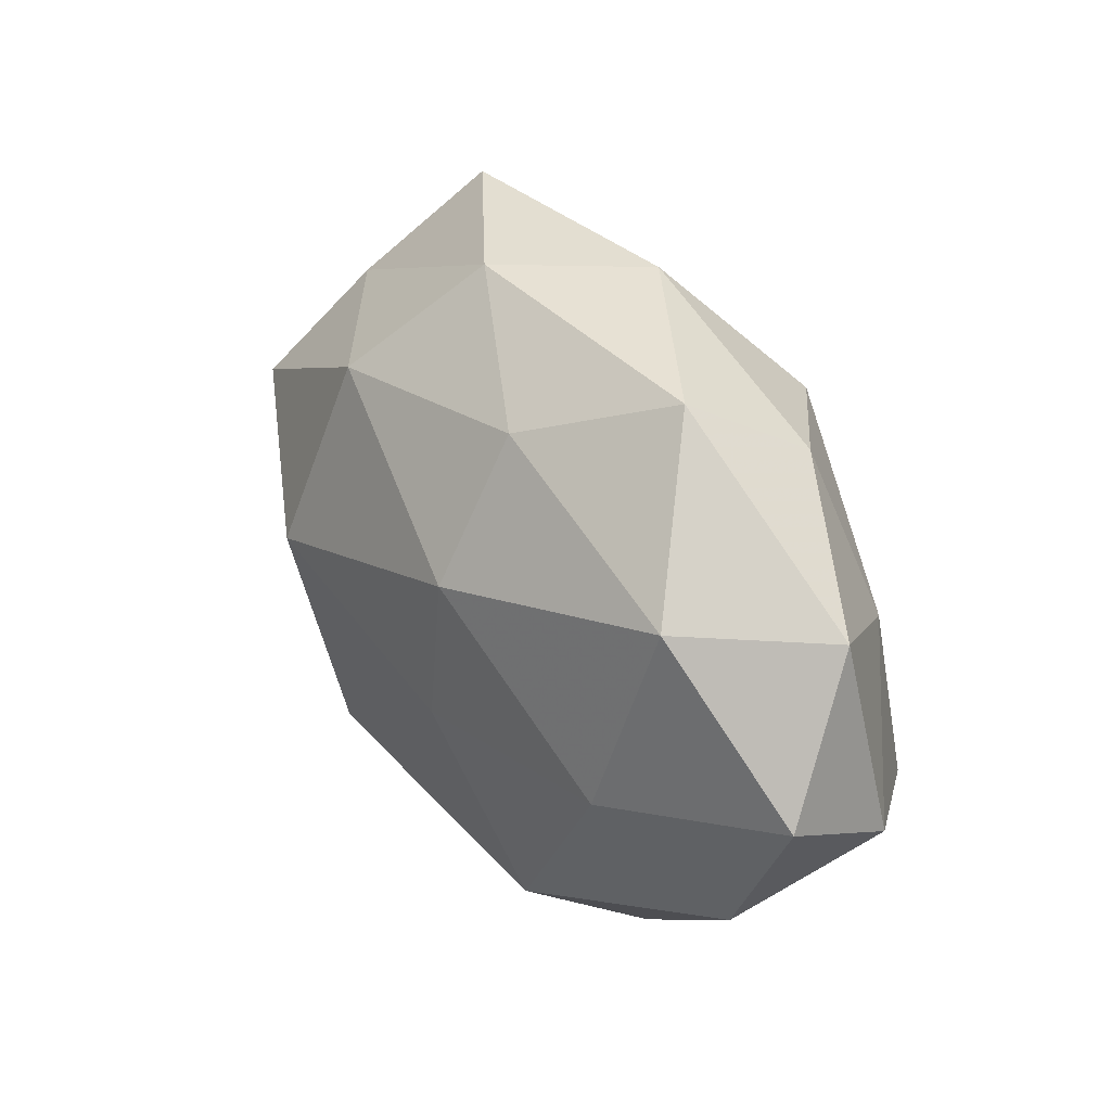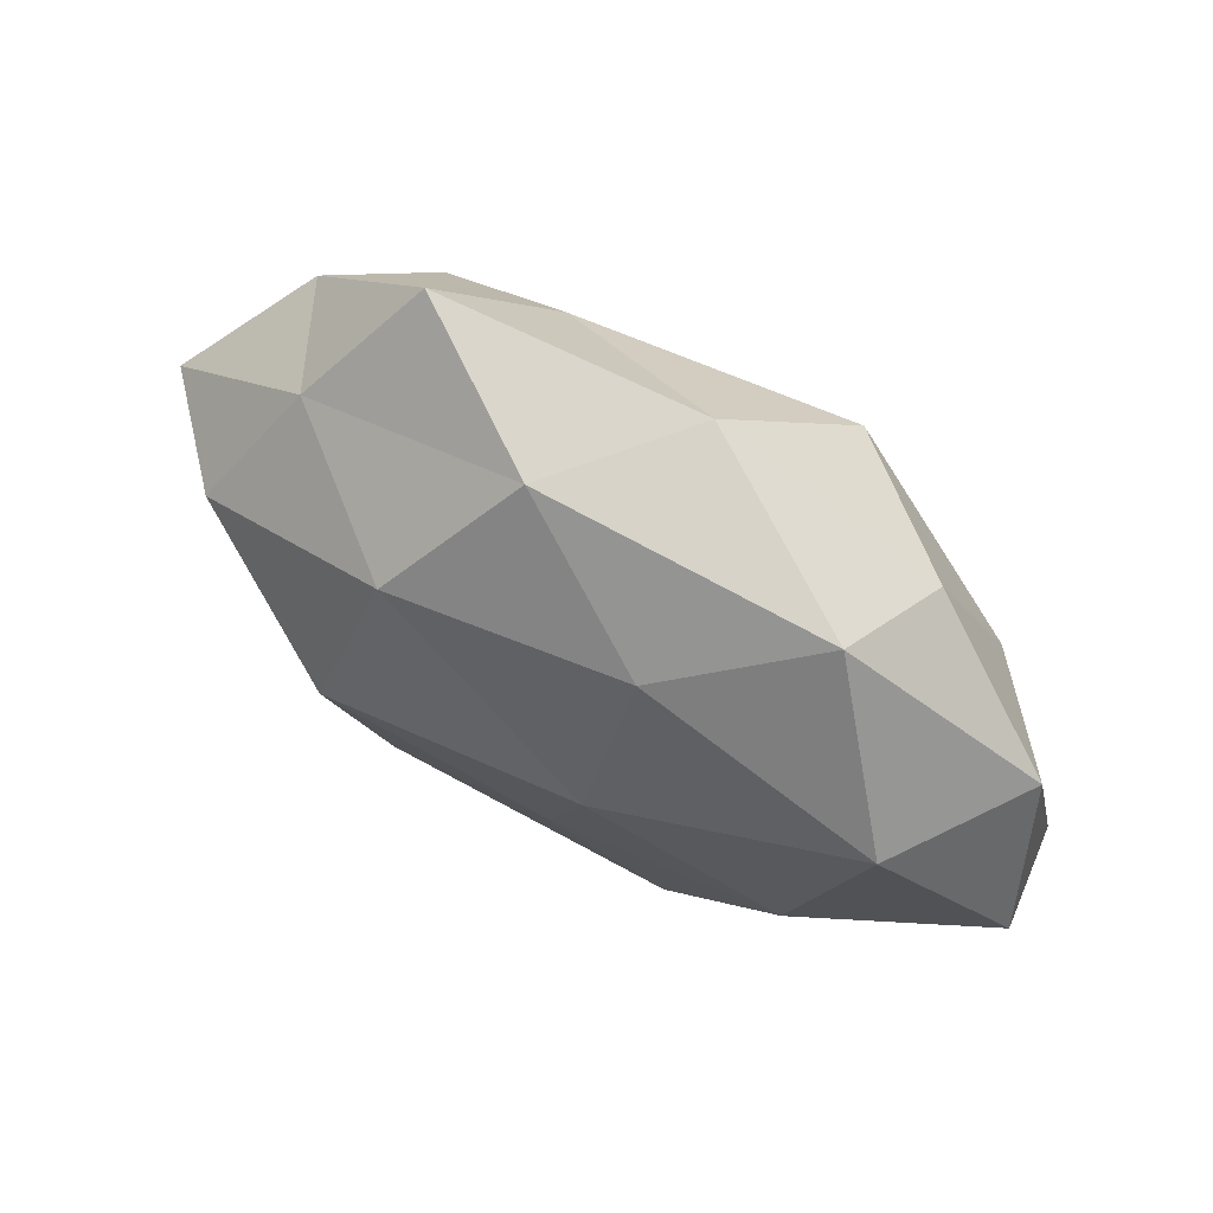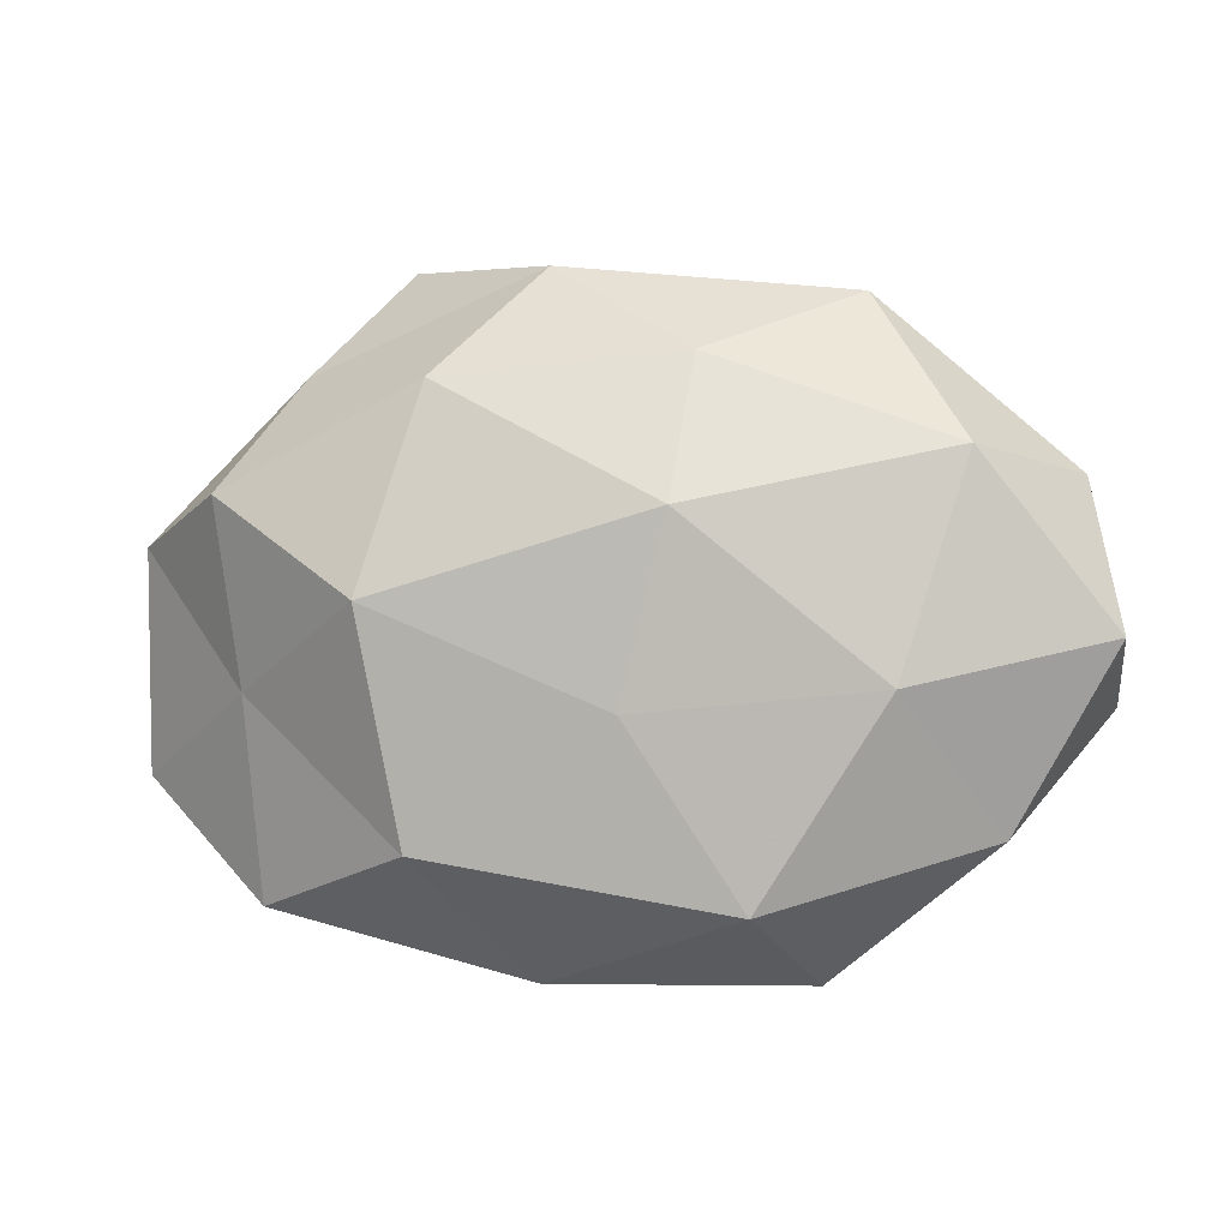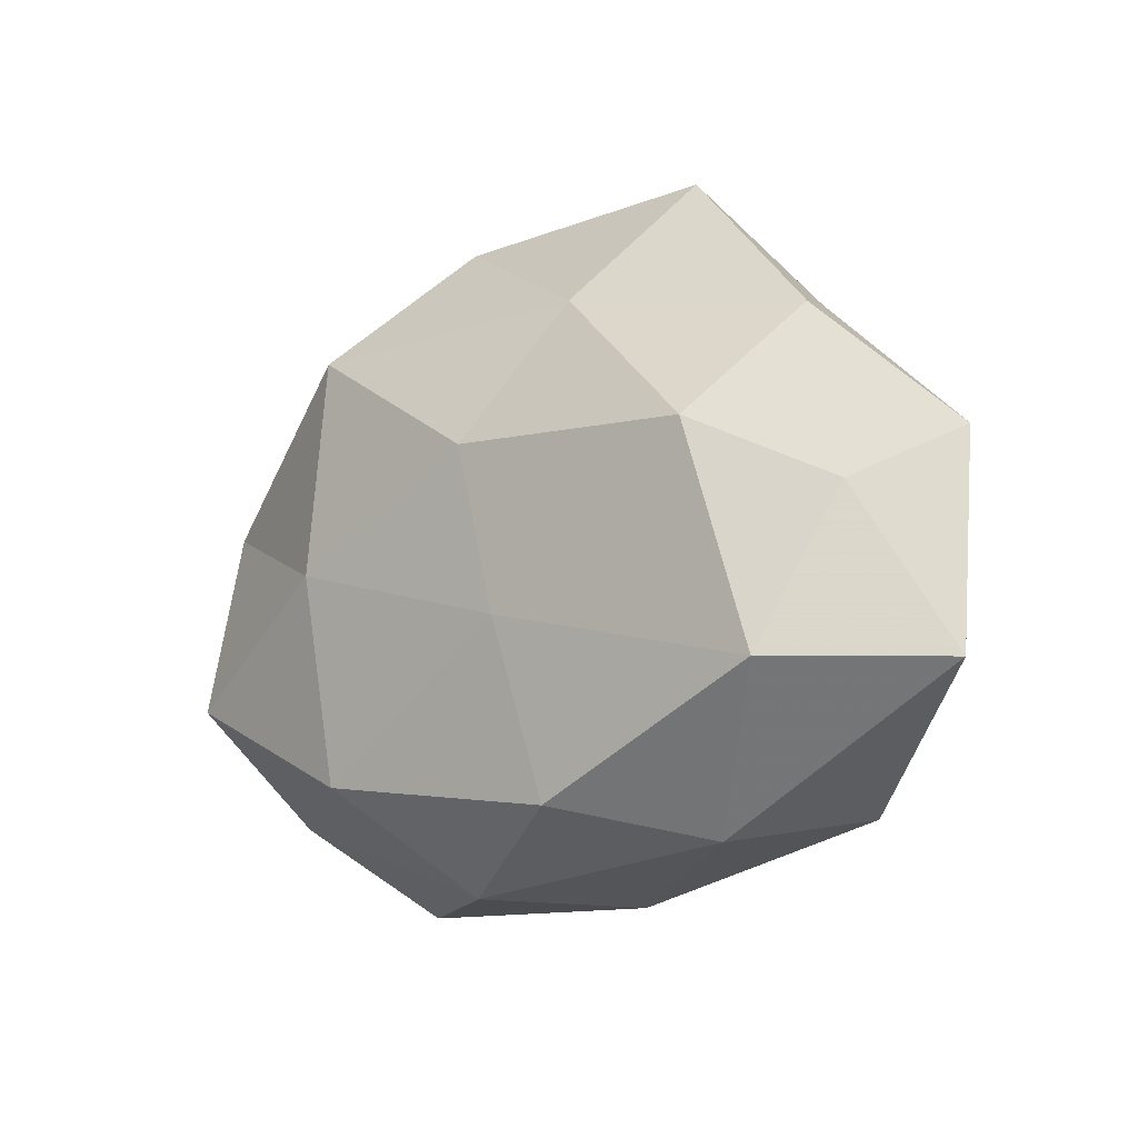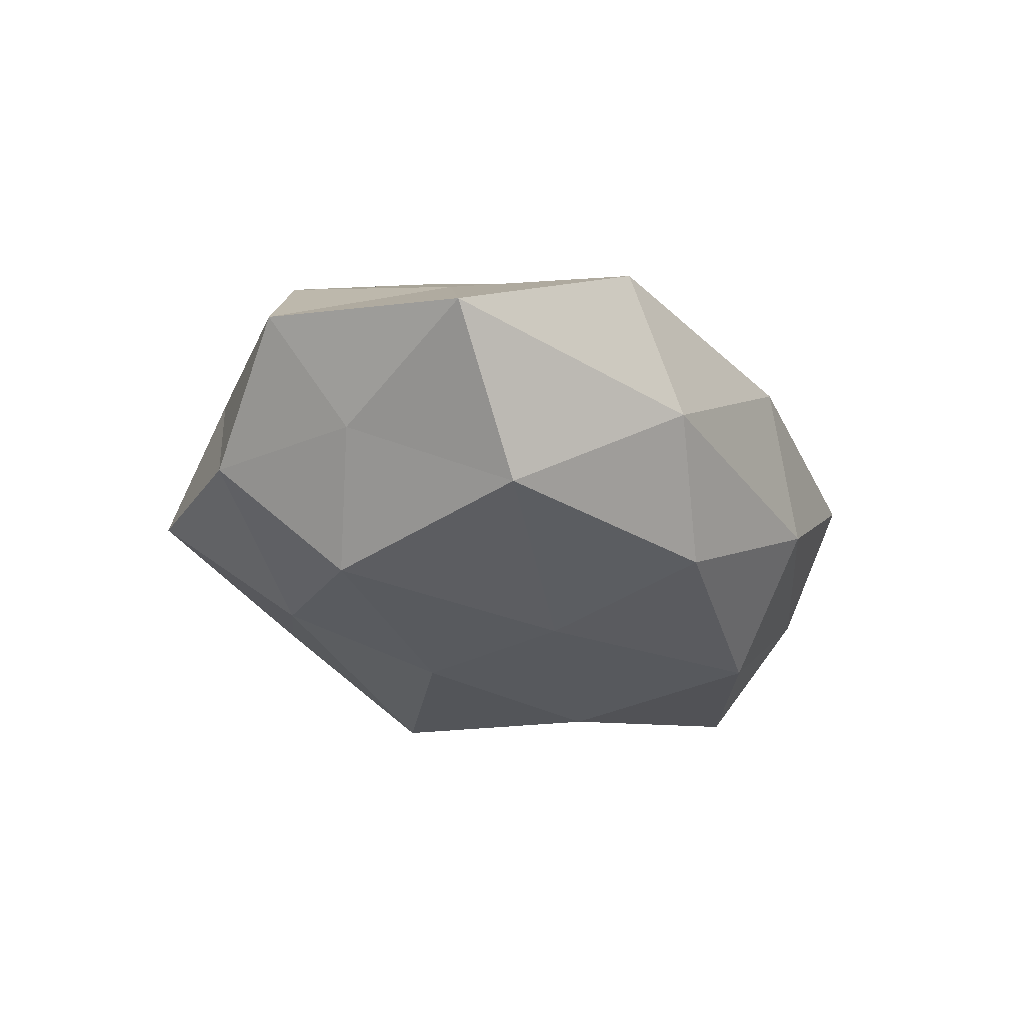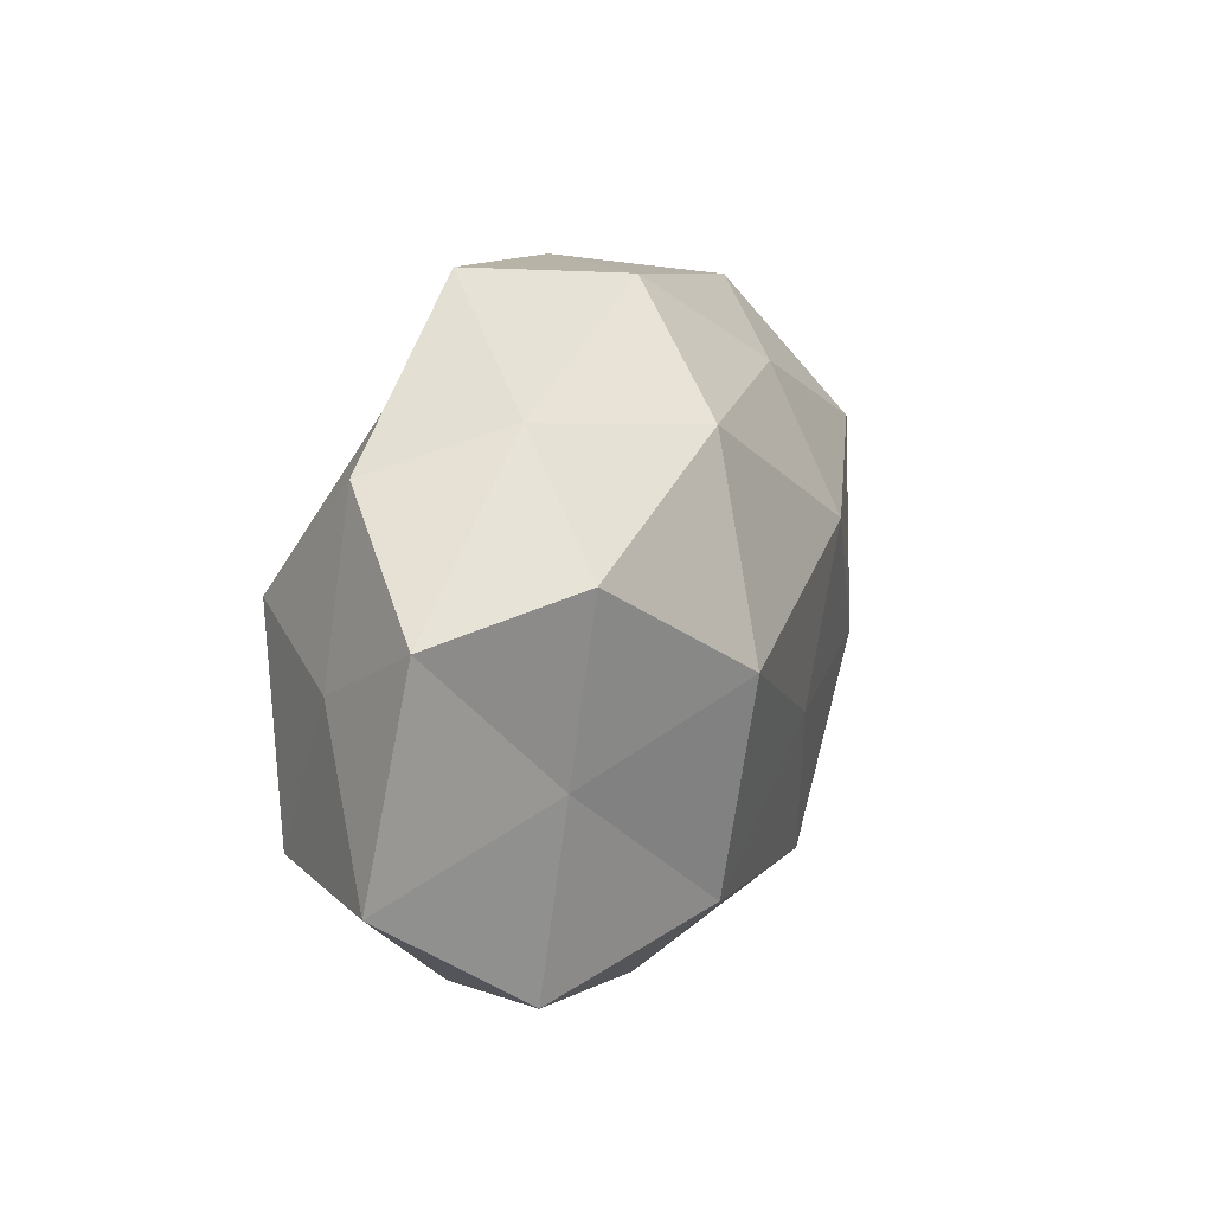
<metadata>
{"format":"obj","ext":"obj","renderer":"f3d","projection":"perspective","resolution":1024,"background":"white","views":[{"elev":31.3,"azim":55.8,"up":"+Y"},{"elev":68.7,"azim":31.5,"up":"+Y"},{"elev":-3.0,"azim":14.2,"up":"+Y"},{"elev":-12.7,"azim":-138.2,"up":"+Y"},{"elev":-26.7,"azim":-66.3,"up":"+Z"},{"elev":13.9,"azim":-67.7,"up":"+Y"}]}
</metadata>
<code>
v 0.03838 0.01653 0.01508
v 0.01066 0.01055 0.02314
v 0.01711 -0.02853 0.01687
v -0.03844 -0.01554 -0.01615
v 0.03144 -0.006825 0.01816
v 0.04794 0.01486 -0.0005949
v -0.05081 0.009103 0.003952
v -0.03644 -0.006676 0.01241
v 0.03741 0.007792 -0.0141
v -0.02011 0.001836 0.02489
v -0.0149 0.02416 0.01861
v 0.05203 -0.001806 0.008557
v 0.02688 0.03338 0.004155
v -0.02348 0.0389 -0.004678
v -0.006348 -0.036 0.006656
v 0.01596 0.02337 -0.02088
v -0.03351 0.008063 -0.02037
v 0.01151 0.02647 0.01478
v -0.005605 0.009899 -0.02225
v 0.03879 -0.0128 -0.01761
v 0.004916 -0.03533 -0.007741
v -0.02624 -0.03129 -0.005184
v 0.03201 -0.0259 -0.007485
v 0.01481 -0.02379 -0.0202
v -0.05217 -0.01516 -0.0006145
v 0.02179 -0.03589 0.00324
v -0.005405 0.03691 0.006678
v 0.0309 0.02607 -0.008945
v -0.01494 0.02511 -0.0155
v -0.0128 -0.02763 -0.01718
v -0.009678 -0.008424 -0.02135
v 0.05036 -0.008243 -0.005155
v -0.0384 0.01339 0.01606
v -0.03184 0.02629 0.006156
v 0.01696 -0.0007898 -0.02257
v -0.01654 -0.02279 0.01992
v -0.04407 0.0023 -0.008301
v -0.03962 0.02147 -0.007514
v -0.03532 -0.02855 0.008819
v 0.005297 -0.009181 0.02135
v 0.006016 0.03716 -0.007927
v 0.04054 -0.02132 0.006534
f 2 5 1
f 11 10 2
f 1 5 12
f 1 12 6
f 1 6 13
f 18 2 1
f 18 11 2
f 18 1 13
f 21 15 22
f 24 20 23
f 24 23 21
f 25 8 7
f 22 25 4
f 15 26 3
f 21 26 15
f 21 23 26
f 18 27 11
f 18 13 27
f 28 6 9
f 13 6 28
f 9 16 28
f 29 16 19
f 19 17 29
f 30 22 4
f 30 21 22
f 30 24 21
f 4 17 31
f 31 17 19
f 30 4 31
f 30 31 24
f 6 32 9
f 6 12 32
f 9 32 20
f 23 20 32
f 7 8 33
f 10 33 8
f 11 33 10
f 27 34 11
f 27 14 34
f 33 34 7
f 11 34 33
f 35 16 9
f 35 19 16
f 20 35 9
f 24 35 20
f 31 19 35
f 31 35 24
f 10 8 36
f 15 3 36
f 4 37 17
f 4 25 37
f 37 25 7
f 29 38 14
f 17 38 29
f 34 38 7
f 34 14 38
f 7 38 37
f 17 37 38
f 22 15 39
f 25 39 8
f 22 39 25
f 36 8 39
f 39 15 36
f 2 40 5
f 5 40 3
f 2 10 40
f 36 3 40
f 40 10 36
f 13 41 27
f 27 41 14
f 13 28 41
f 41 28 16
f 14 41 29
f 41 16 29
f 5 3 42
f 12 5 42
f 42 3 26
f 26 23 42
f 42 32 12
f 23 32 42

</code>
